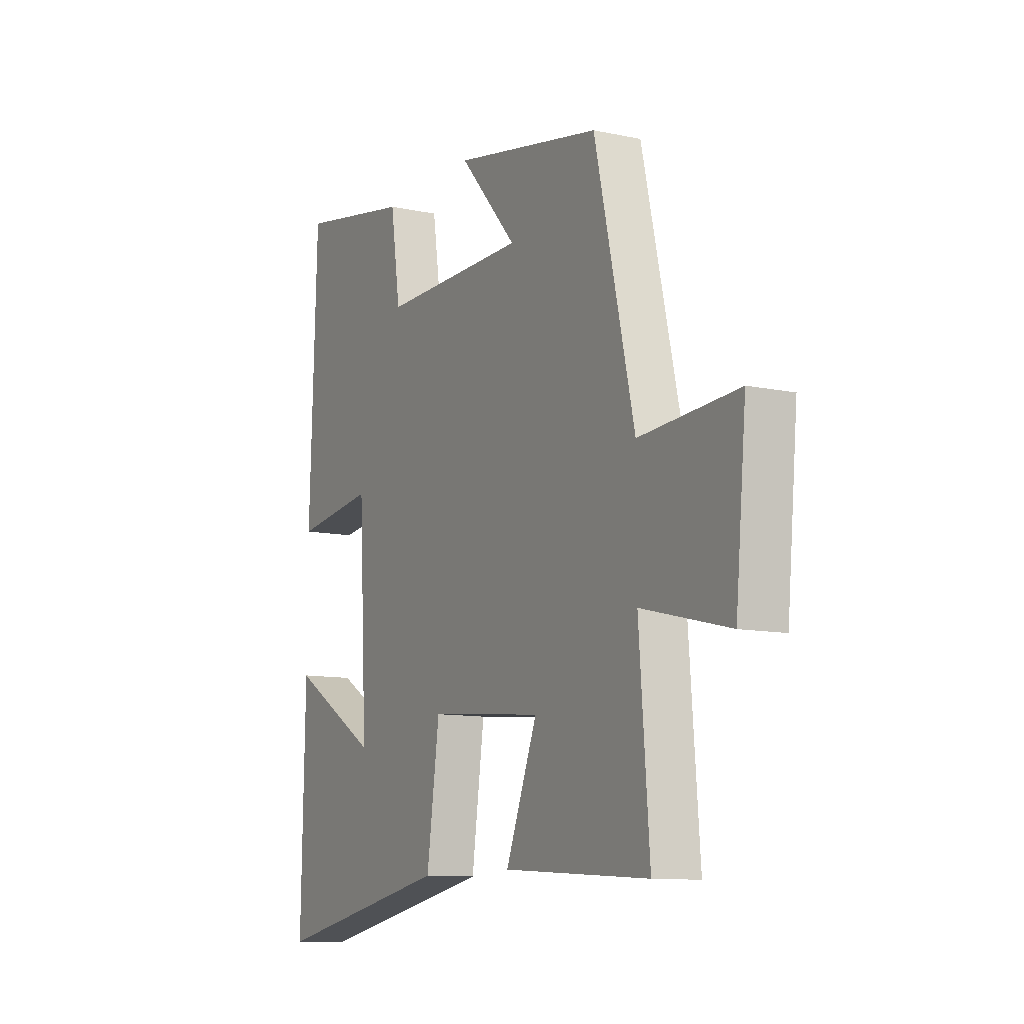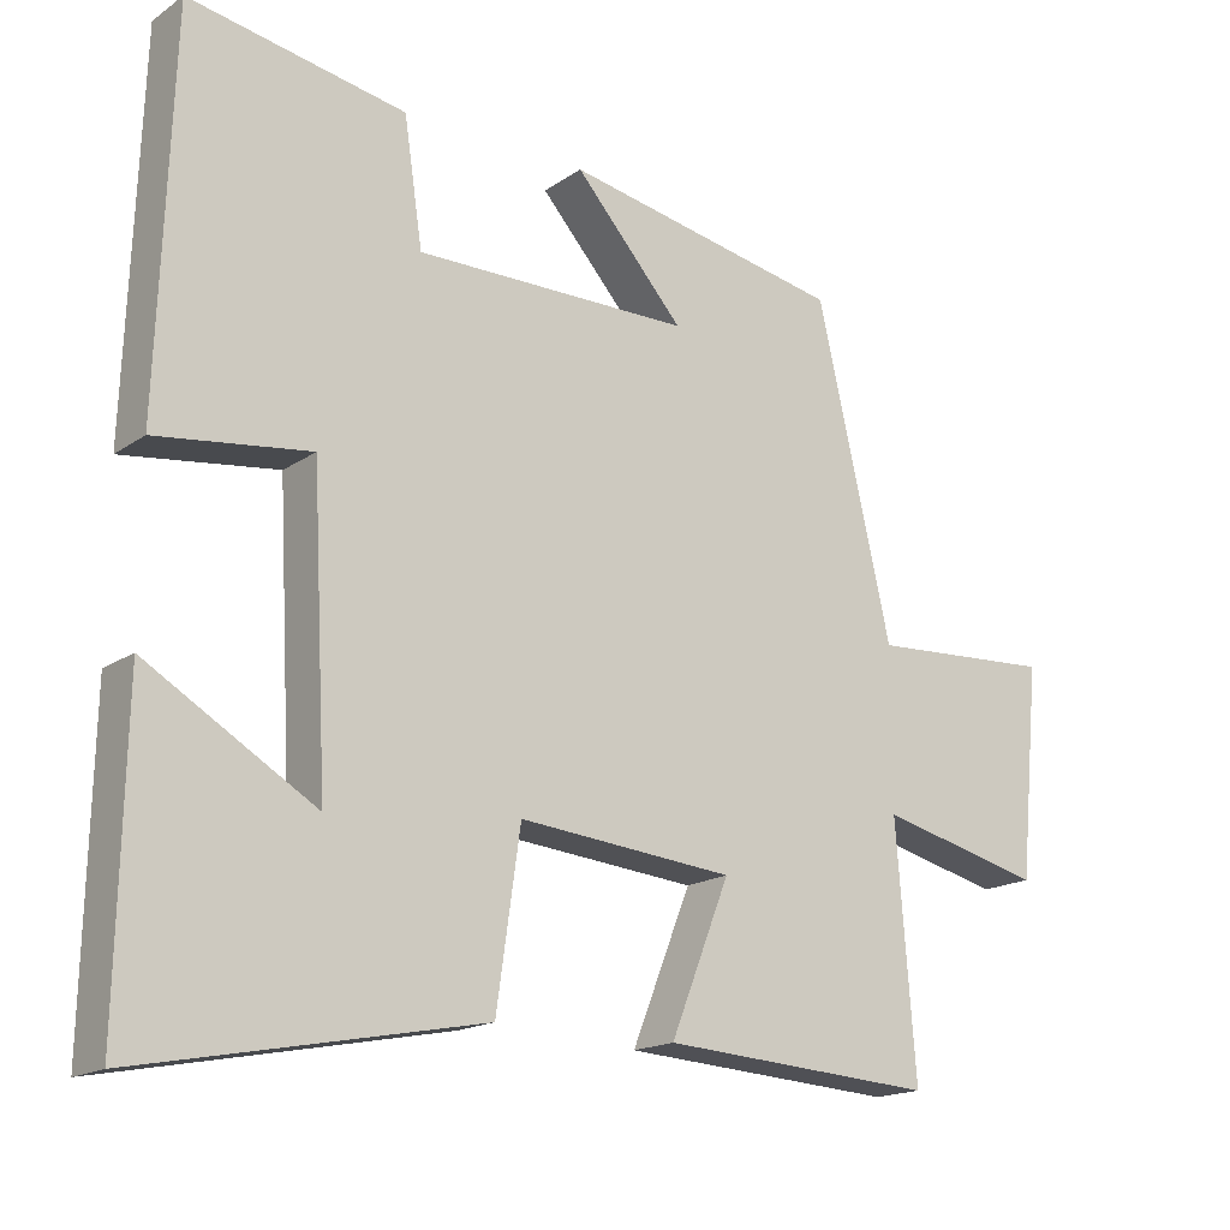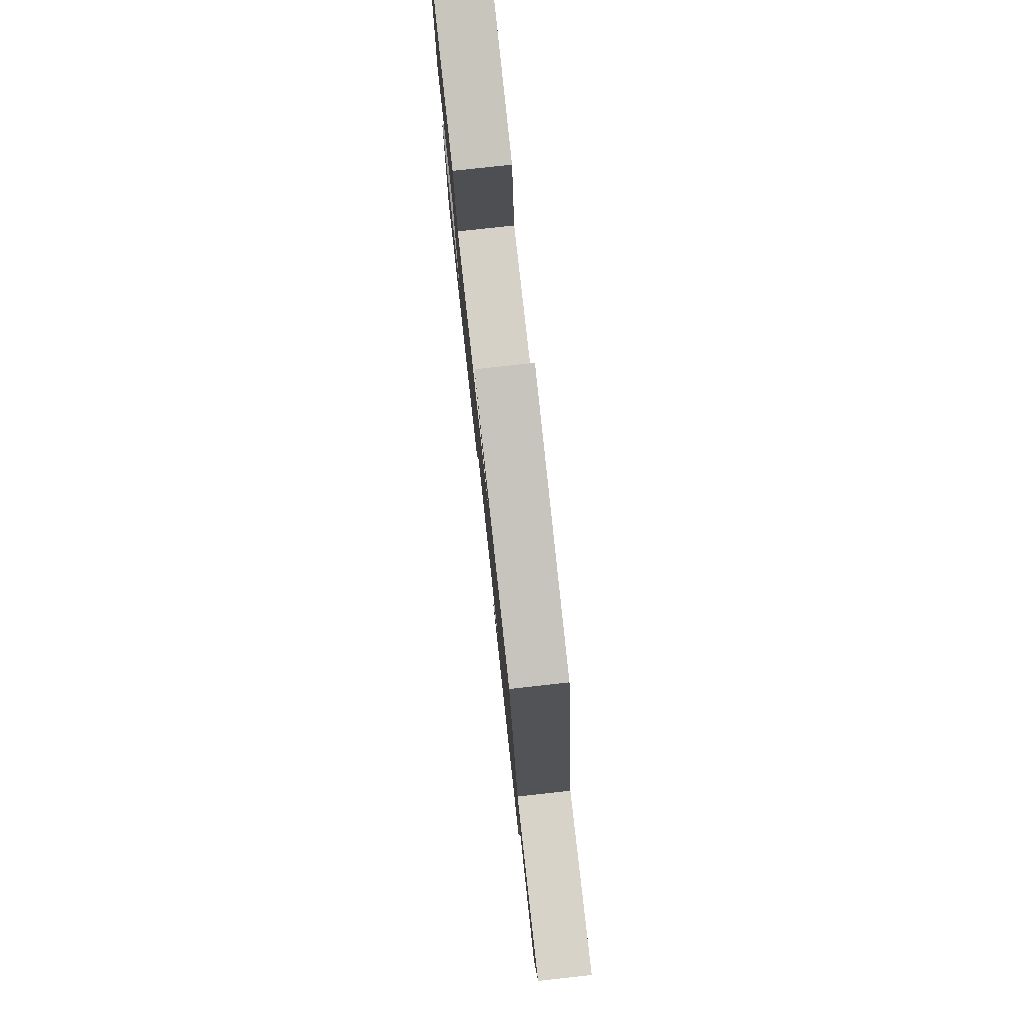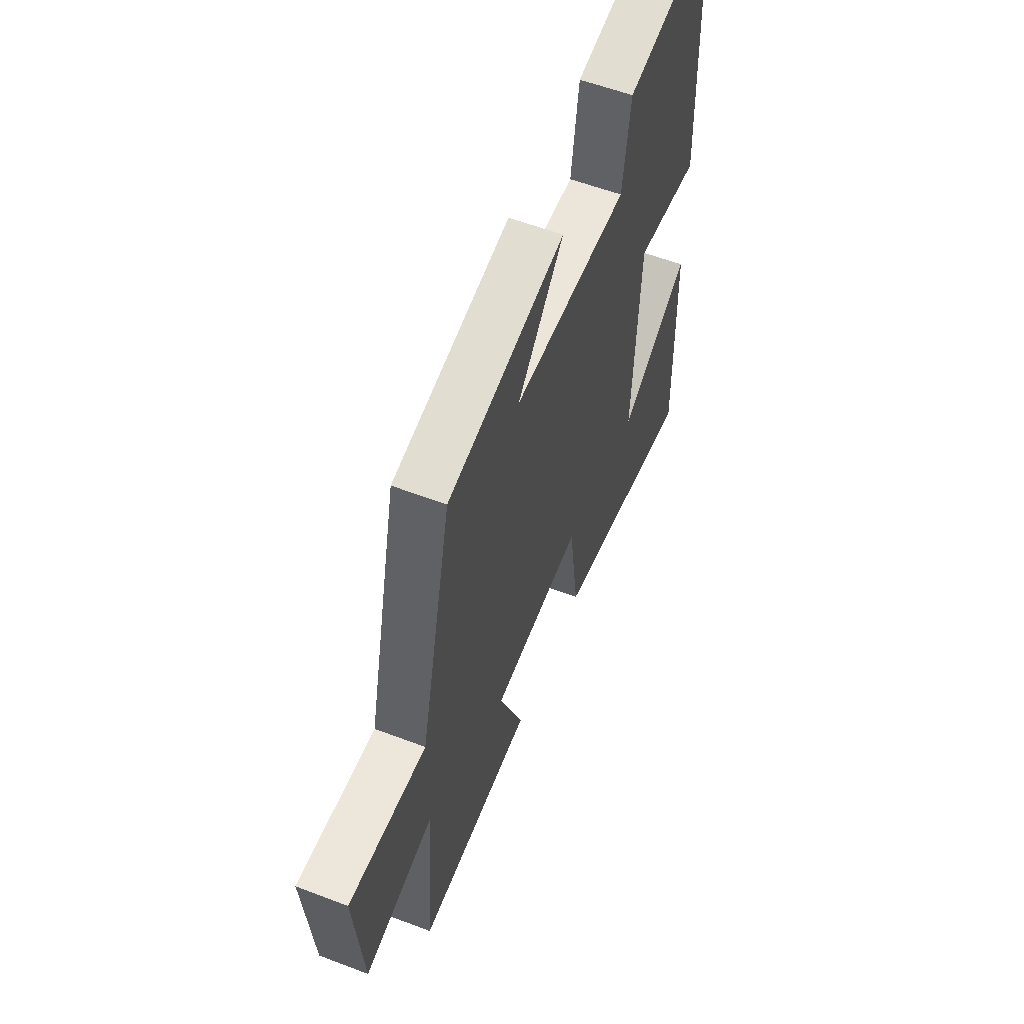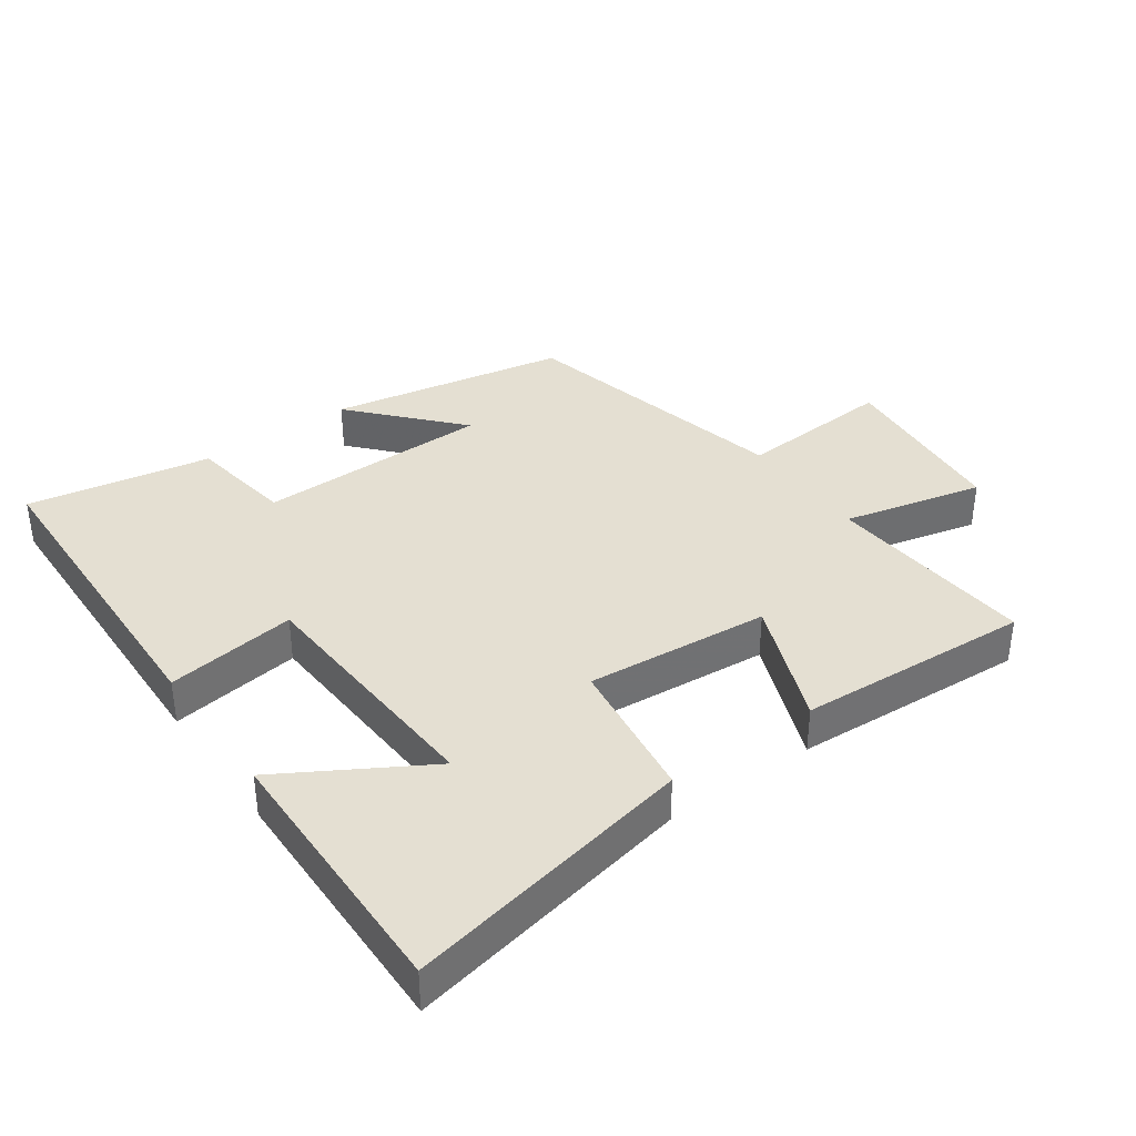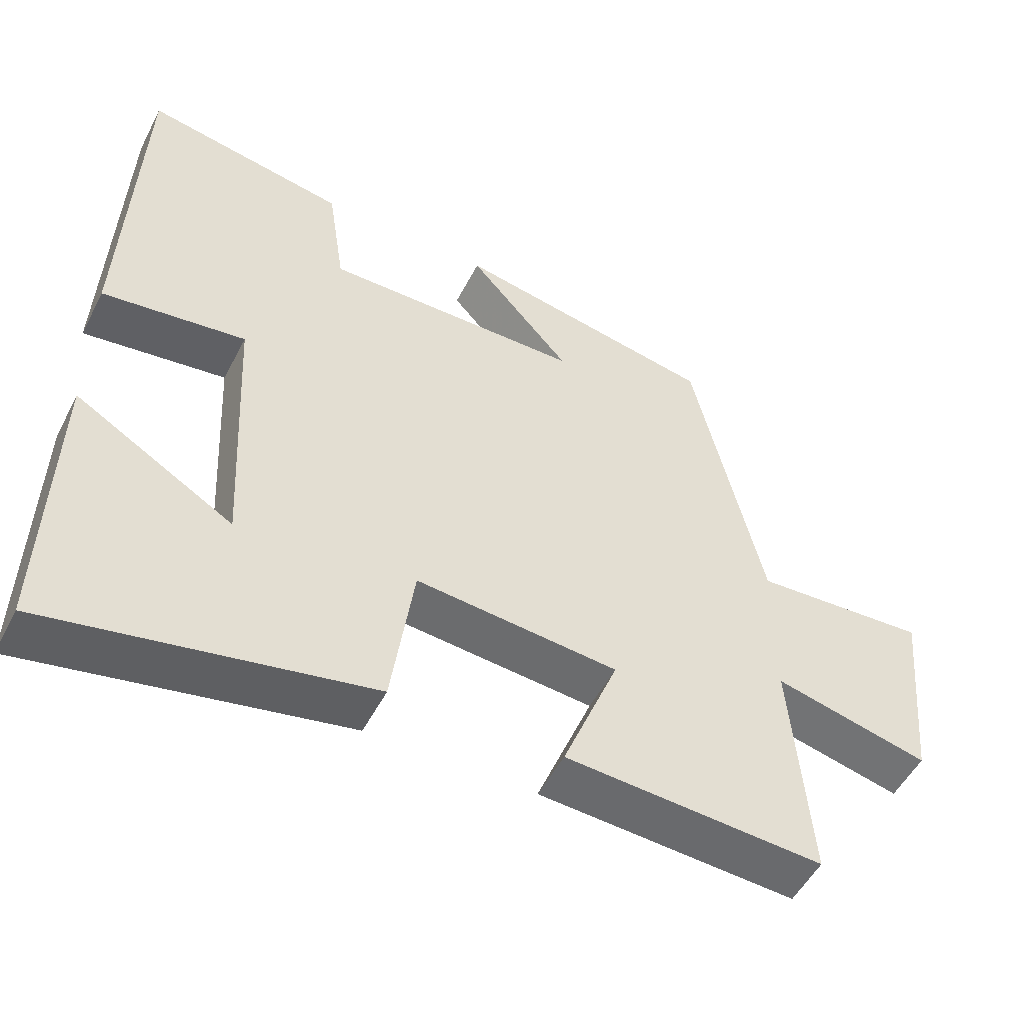
<metadata>
{"format":"obj","ext":"obj","renderer":"f3d","projection":"perspective","resolution":1024,"background":"white","views":[{"elev":-10.7,"azim":-118.1,"up":"+Z"},{"elev":-17.0,"azim":143.2,"up":"+Z"},{"elev":79.6,"azim":-96.3,"up":"+Z"},{"elev":57.0,"azim":-68.3,"up":"+Z"},{"elev":37.2,"azim":144.3,"up":"+Y"},{"elev":-51.7,"azim":153.2,"up":"+Z"}]}
</metadata>
<code>
v 0.482 0.07 0.552
v 0.5 0.07 0.051
v 0.301 0.07 0.077
v 0.281 0.07 -0.307
v 0.5 0.07 -0.177
v 0.509 0.07 -0.586
v 0.066 0.07 -0.5
v 0.035 0.07 -0.28
v -0.245 0.07 -0.306
v -0.168 0.07 -0.5
v -0.525 0.07 -0.523
v -0.5 0.07 -0.201
v -0.714 0.07 -0.253
v -0.74 0.07 0.021
v -0.5 0.07 0.007
v -0.403 0.07 0.43
v -0.039 0.07 0.5
v -0.181 0.07 0.34
v 0.177 0.07 0.338
v 0.201 0.07 0.5
v 0.482 0 0.552
v 0.5 0 0.051
v 0.301 0 0.077
v 0.281 0 -0.307
v 0.5 0 -0.177
v 0.509 0 -0.586
v 0.066 0 -0.5
v 0.035 0 -0.28
v -0.245 0 -0.306
v -0.168 0 -0.5
v -0.525 0 -0.523
v -0.5 0 -0.201
v -0.714 0 -0.253
v -0.74 0 0.021
v -0.5 0 0.007
v -0.403 0 0.43
v -0.039 0 0.5
v -0.181 0 0.34
v 0.177 0 0.338
v 0.201 0 0.5
f 1 2 3
f 20 1 3
f 19 20 3
f 18 19 3 4
f 15 16 17 18
f 15 18 4
f 12 13 14 15
f 12 15 4
f 9 10 11 12
f 8 9 12
f 8 12 4
f 7 8 4
f 4 5 6 7
f 23 22 21
f 23 21 40
f 23 40 39
f 24 23 39 38
f 38 37 36 35
f 24 38 35
f 35 34 33 32
f 24 35 32
f 32 31 30 29
f 32 29 28
f 24 32 28
f 24 28 27
f 27 26 25 24
f 1 21 22 2
f 2 22 23 3
f 3 23 24 4
f 4 24 25 5
f 5 25 26 6
f 6 26 27 7
f 7 27 28 8
f 8 28 29 9
f 9 29 30 10
f 10 30 31 11
f 11 31 32 12
f 12 32 33 13
f 13 33 34 14
f 14 34 35 15
f 15 35 36 16
f 16 36 37 17
f 17 37 38 18
f 18 38 39 19
f 19 39 40 20
f 20 40 21 1

</code>
